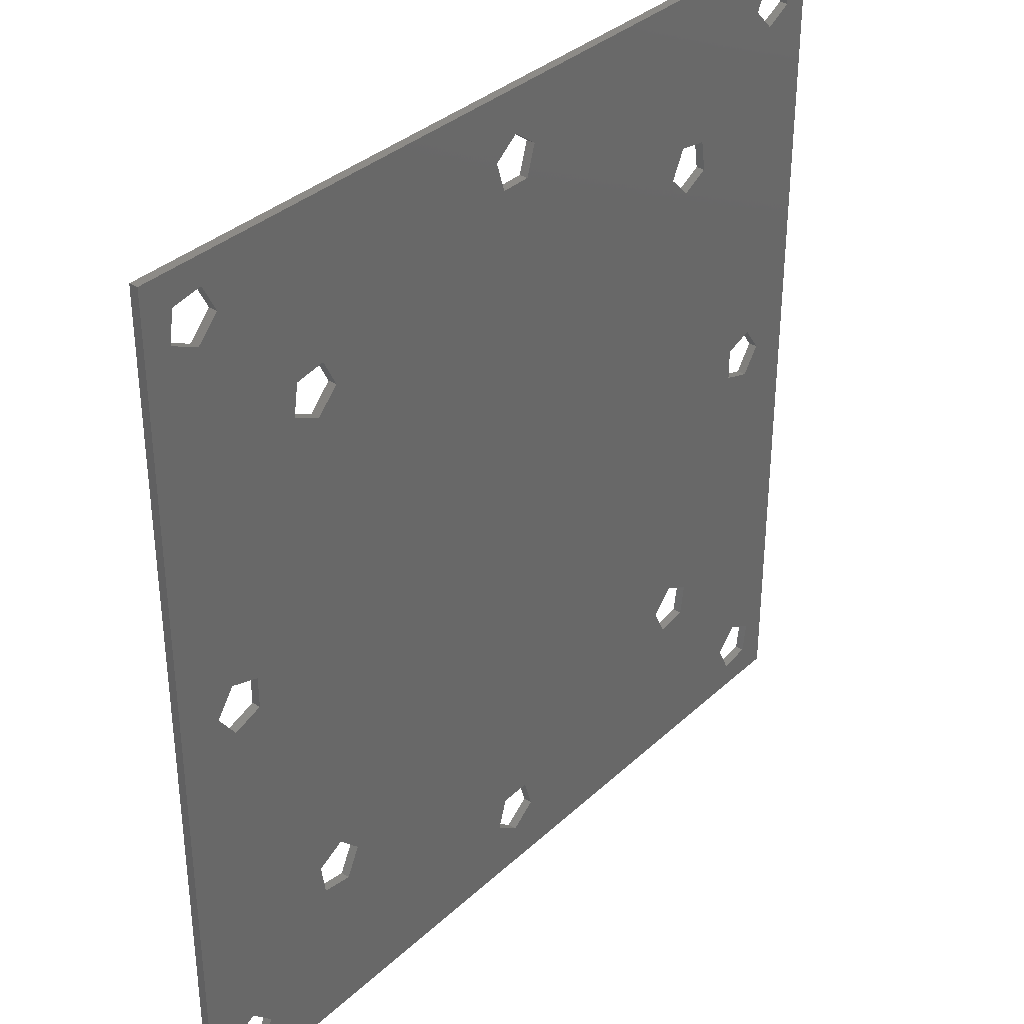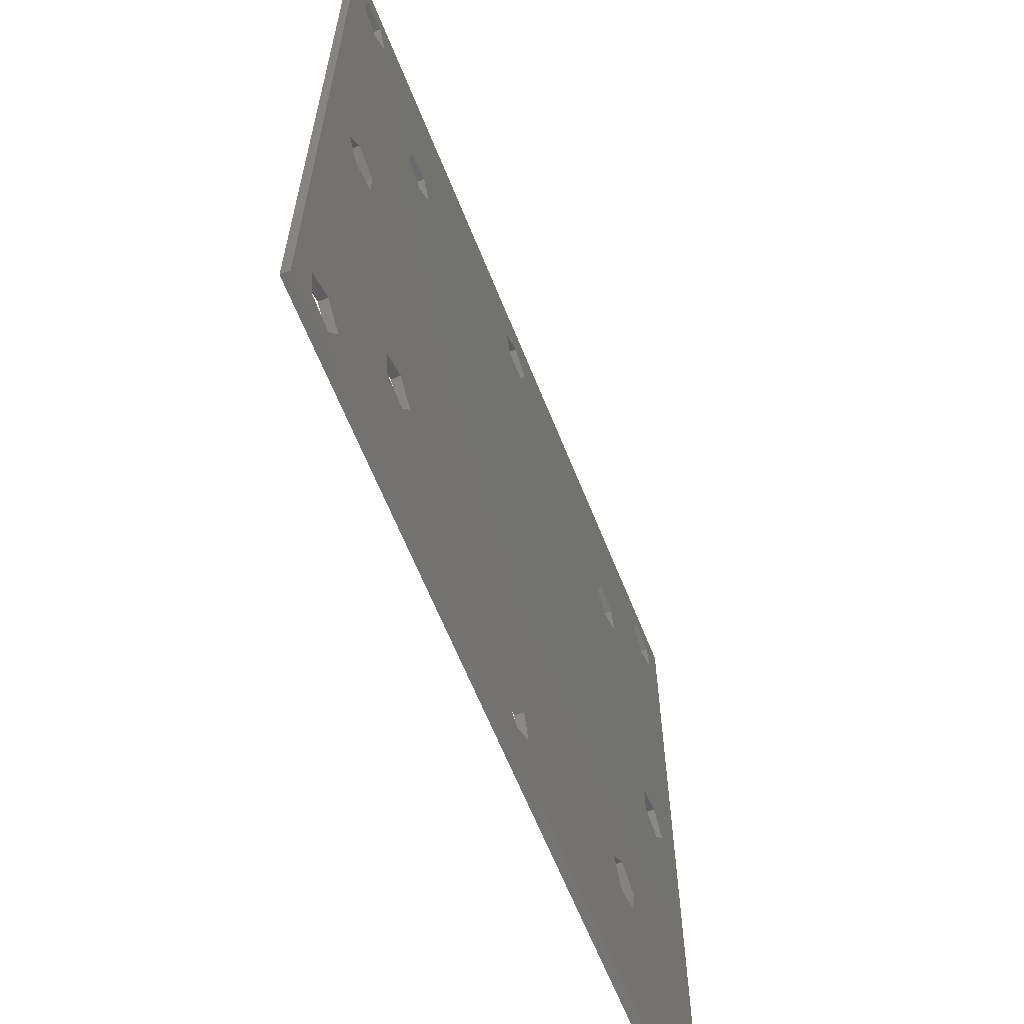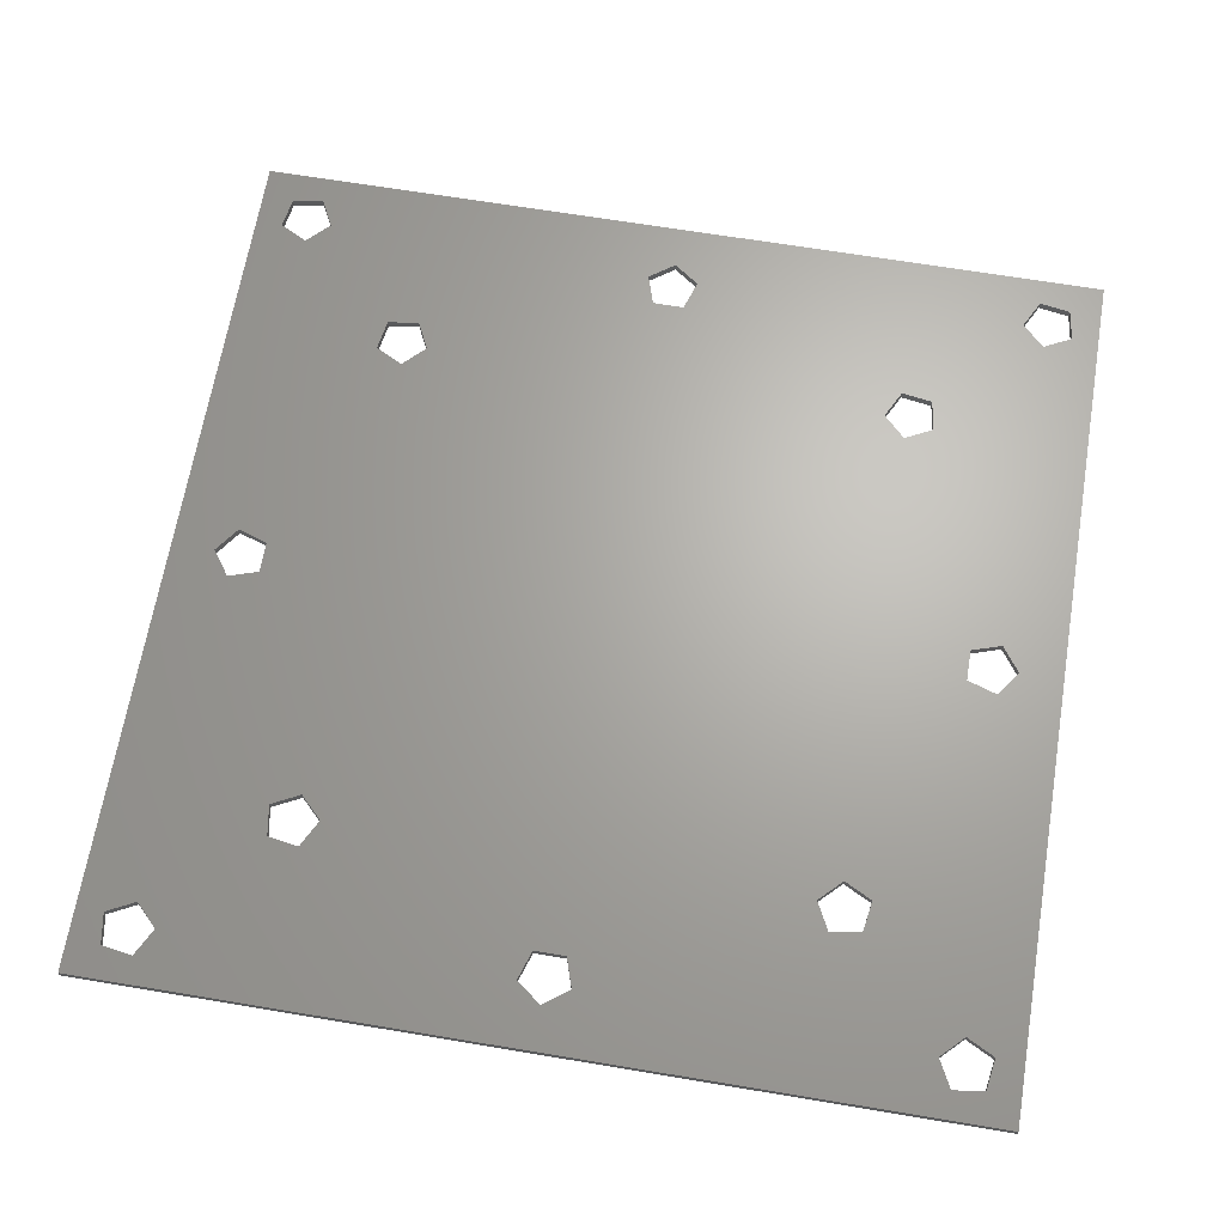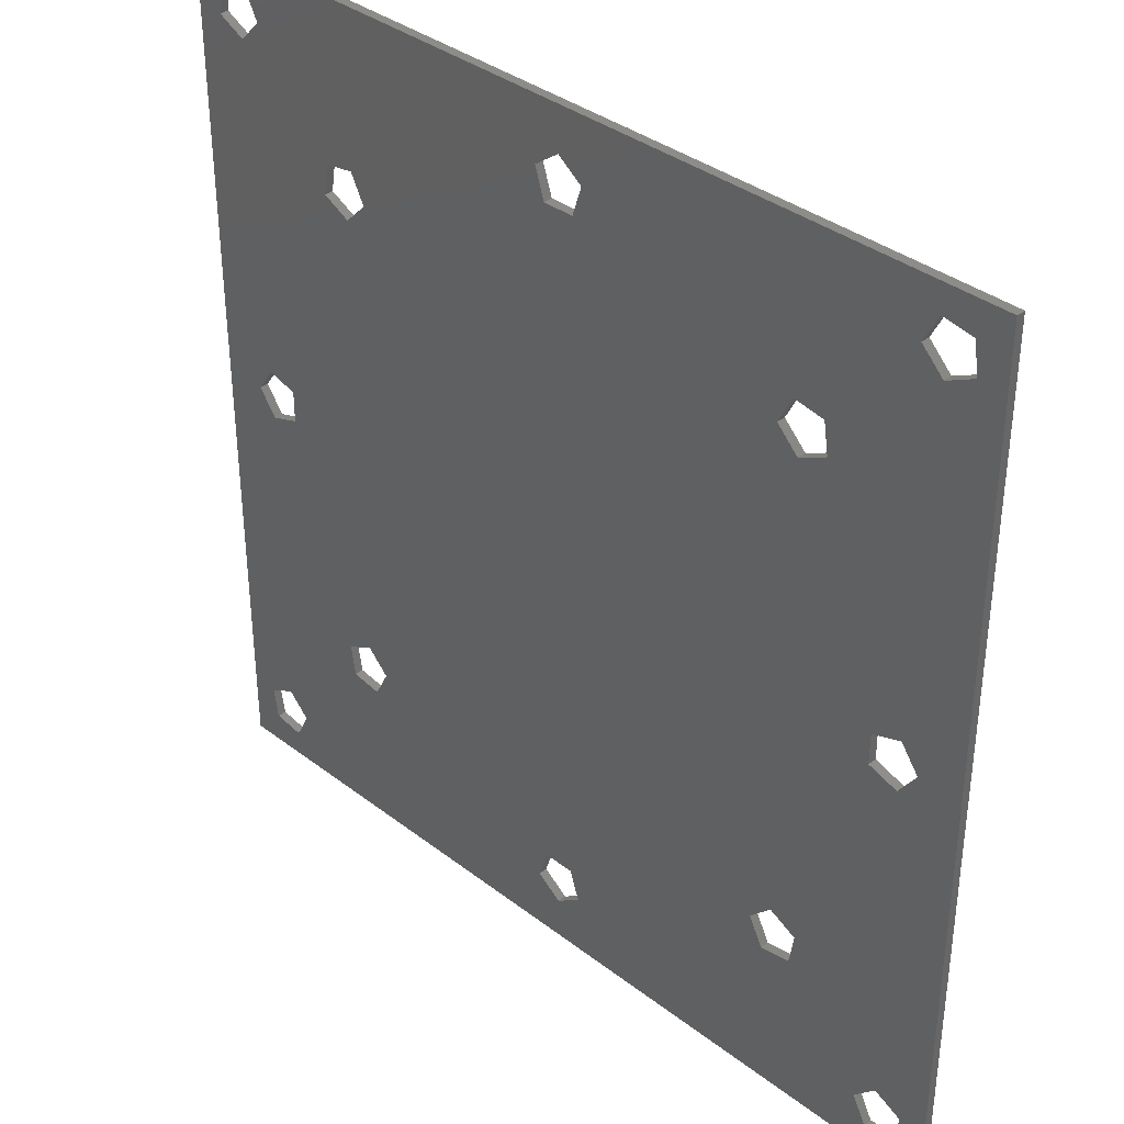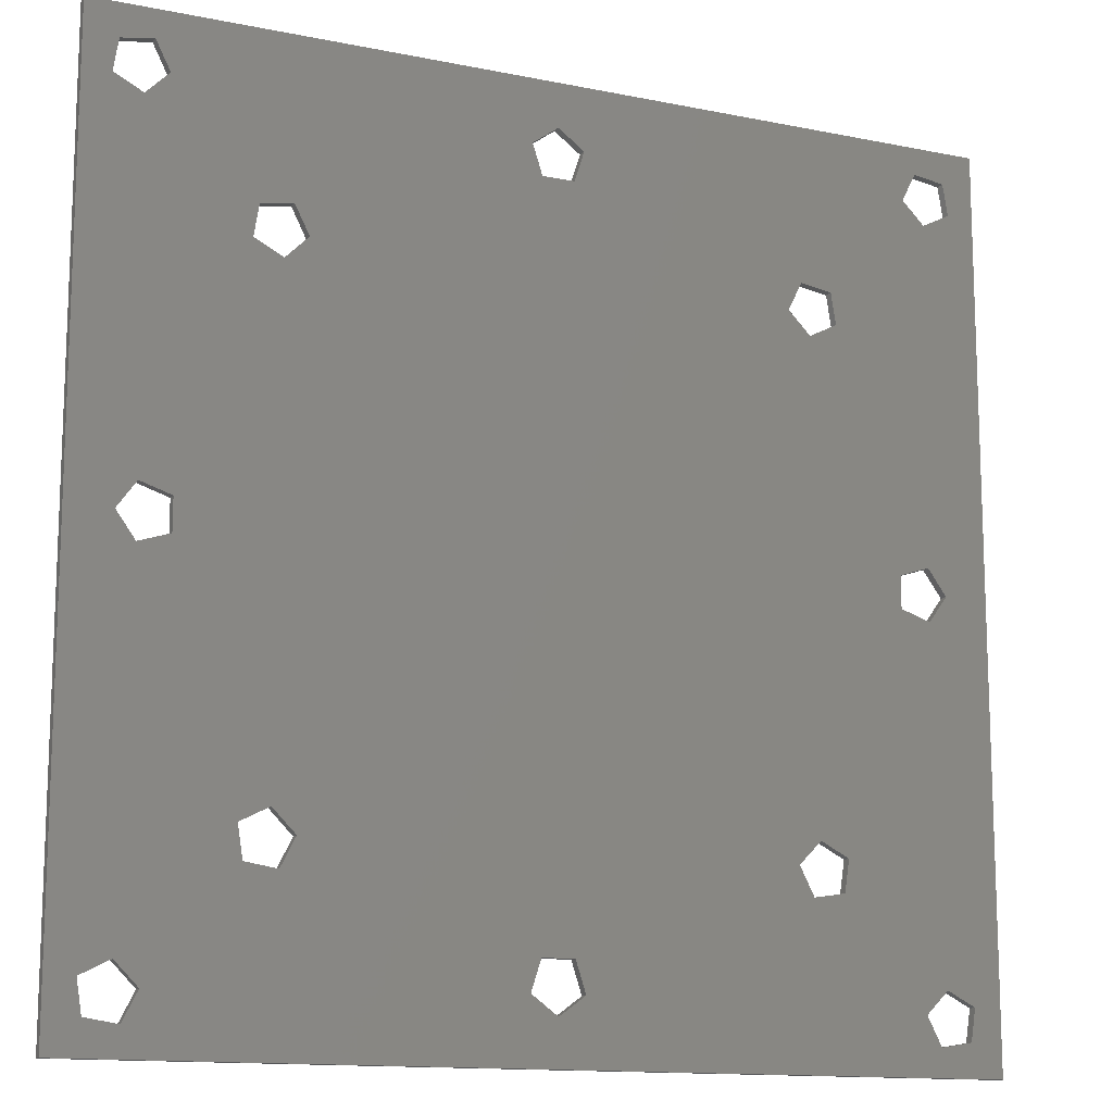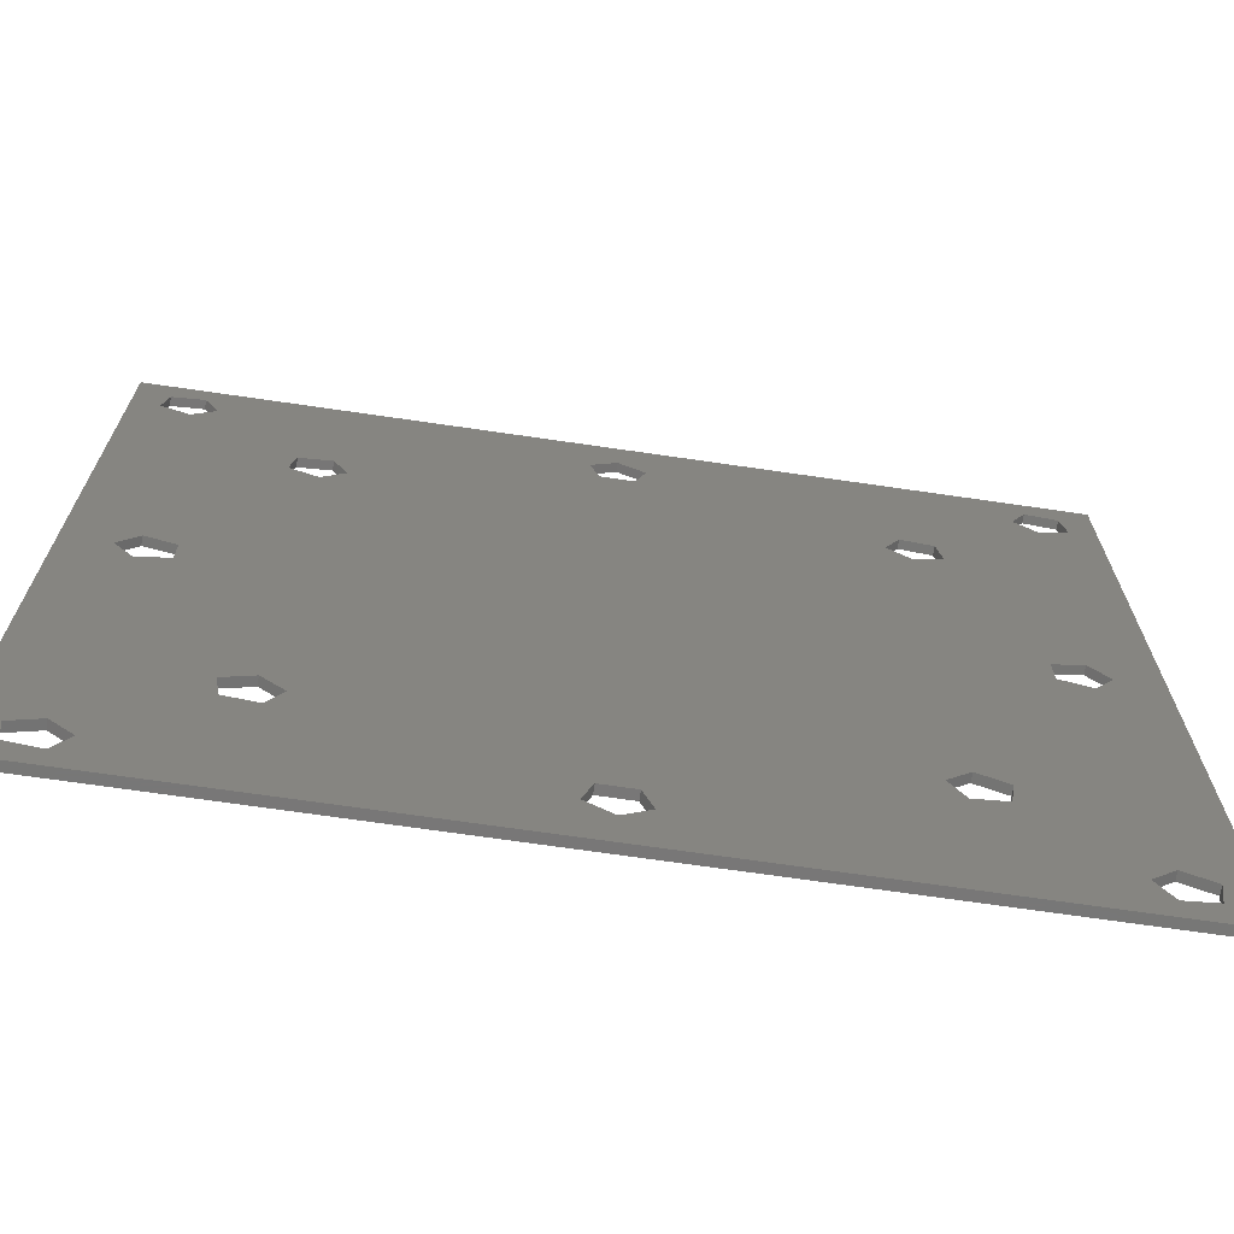
<metadata>
{"format":"stl","ext":"stl","renderer":"f3d","projection":"perspective","resolution":1024,"background":"white","views":[{"elev":34.8,"azim":-50.6,"up":"+Y"},{"elev":-63.8,"azim":-68.2,"up":"+Y"},{"elev":66.3,"azim":-80.5,"up":"+Z"},{"elev":36.5,"azim":44.9,"up":"+Y"},{"elev":-13.3,"azim":155.1,"up":"+Y"},{"elev":-70.0,"azim":-8.3,"up":"+Y"}]}
</metadata>
<code>
# stl→obj: 128 verts, 300 faces
v 23.46 21.4 0
v 21.86 20.59 0.5
v 23.46 21.4 0.5
v 21.86 20.59 0
v 20.59 21.86 0.5
v 21.4 23.46 0
v 21.4 23.46 0.5
v 20.59 21.86 0
v 23.18 23.18 0.5
v 23.18 23.18 0
v -23.46 21.4 0.5
v -23.18 23.18 0
v -23.18 23.18 0.5
v -23.46 21.4 0
v -21.86 20.59 0
v -20.59 21.86 0.5
v -20.59 21.86 0
v -21.86 20.59 0.5
v -21.4 23.46 0.5
v -21.4 23.46 0
v -21.4 -23.46 0
v -23.18 -23.18 0.5
v -21.4 -23.46 0.5
v -23.18 -23.18 0
v -20.59 -21.86 0.5
v -20.59 -21.86 0
v -21.86 -20.59 0.5
v -21.86 -20.59 0
v -23.46 -21.4 0
v -23.46 -21.4 0.5
v 23.18 -23.18 0
v 23.46 -21.4 0.5
v 23.46 -21.4 0
v 23.18 -23.18 0.5
v 21.4 -23.46 0.5
v 20.59 -21.86 0
v 20.59 -21.86 0.5
v 21.4 -23.46 0
v 21.86 -20.59 0
v 21.86 -20.59 0.5
v 21.47 -1.453 0
v 19.76 -0.8981 0.5
v 21.47 -1.453 0.5
v 19.76 -0.8981 0
v 19.76 0.8981 0
v 21.47 1.453 0.5
v 19.76 0.8981 0.5
v 21.47 1.453 0
v 22.53 0 0
v 22.53 0 0.5
v 16.21 14.16 0
v 14.61 13.34 0.5
v 16.21 14.16 0.5
v 14.61 13.34 0
v 13.34 14.61 0.5
v 14.16 16.21 0
v 14.16 16.21 0.5
v 13.34 14.61 0
v 15.93 15.93 0.5
v 15.93 15.93 0
v 0.8981 19.76 0
v 1.453 21.47 0.5
v 1.453 21.47 0
v 0.8981 19.76 0.5
v -1.453 21.47 0
v 0 22.53 0.5
v -1.453 21.47 0.5
v 0 22.53 0
v -0.8981 19.76 0.5
v -0.8981 19.76 0
v -16.21 14.16 0.5
v -15.93 15.93 0
v -15.93 15.93 0.5
v -16.21 14.16 0
v -14.61 13.34 0
v -13.34 14.61 0.5
v -13.34 14.61 0
v -14.61 13.34 0.5
v -14.16 16.21 0.5
v -14.16 16.21 0
v -19.76 -0.8981 0
v -19.76 0.8981 0.5
v -19.76 0.8981 0
v -19.76 -0.8981 0.5
v -21.47 1.453 0
v -21.47 1.453 0.5
v -21.47 -1.453 0.5
v -22.53 0 0
v -22.53 0 0.5
v -21.47 -1.453 0
v -13.34 -14.61 0
v -14.61 -13.34 0.5
v -14.61 -13.34 0
v -13.34 -14.61 0.5
v -16.21 -14.16 0
v -16.21 -14.16 0.5
v -14.16 -16.21 0
v -15.93 -15.93 0.5
v -14.16 -16.21 0.5
v -15.93 -15.93 0
v 1.453 -21.47 0
v 0.8981 -19.76 0.5
v 0.8981 -19.76 0
v 1.453 -21.47 0.5
v -0.8981 -19.76 0
v -0.8981 -19.76 0.5
v -1.453 -21.47 0.5
v -1.453 -21.47 0
v 0 -22.53 0.5
v 0 -22.53 0
v 14.16 -16.21 0.5
v 13.34 -14.61 0
v 13.34 -14.61 0.5
v 14.16 -16.21 0
v 14.61 -13.34 0
v 16.21 -14.16 0.5
v 14.61 -13.34 0.5
v 16.21 -14.16 0
v 15.93 -15.93 0
v 15.93 -15.93 0.5
v 25 -25 0.5
v 25 25 0
v 25 25 0.5
v 25 -25 0
v -25 25 0.5
v -25 -25 0.5
v -25 -25 0
v -25 25 0
f 1 2 3
f 2 1 4
f 5 6 7
f 6 5 8
f 6 9 7
f 9 6 10
f 2 8 5
f 8 2 4
f 1 9 10
f 9 1 3
f 11 12 13
f 12 11 14
f 15 16 17
f 16 15 18
f 17 19 20
f 19 17 16
f 15 11 18
f 11 15 14
f 12 19 13
f 19 12 20
f 21 22 23
f 22 21 24
f 21 25 26
f 25 21 23
f 26 27 28
f 27 26 25
f 29 27 30
f 27 29 28
f 22 29 30
f 29 22 24
f 31 32 33
f 32 31 34
f 35 36 37
f 36 35 38
f 39 32 40
f 32 39 33
f 37 39 40
f 39 37 36
f 31 35 34
f 35 31 38
f 41 42 43
f 42 41 44
f 45 46 47
f 46 45 48
f 49 46 48
f 46 49 50
f 42 45 47
f 45 42 44
f 41 50 49
f 50 41 43
f 51 52 53
f 52 51 54
f 55 56 57
f 56 55 58
f 56 59 57
f 59 56 60
f 52 58 55
f 58 52 54
f 51 59 60
f 59 51 53
f 61 62 63
f 62 61 64
f 65 66 67
f 66 65 68
f 61 69 64
f 69 61 70
f 69 65 67
f 65 69 70
f 68 62 66
f 62 68 63
f 71 72 73
f 72 71 74
f 75 76 77
f 76 75 78
f 77 79 80
f 79 77 76
f 75 71 78
f 71 75 74
f 72 79 73
f 79 72 80
f 81 82 83
f 82 81 84
f 85 82 86
f 82 85 83
f 87 88 89
f 88 87 90
f 81 87 84
f 87 81 90
f 89 85 86
f 85 89 88
f 91 92 93
f 92 91 94
f 95 92 96
f 92 95 93
f 97 98 99
f 98 97 100
f 98 95 96
f 95 98 100
f 97 94 91
f 94 97 99
f 101 102 103
f 102 101 104
f 105 102 106
f 102 105 103
f 107 105 106
f 105 107 108
f 101 109 104
f 109 101 110
f 110 107 109
f 107 110 108
f 111 112 113
f 112 111 114
f 115 116 117
f 116 115 118
f 113 115 117
f 115 113 112
f 119 116 118
f 116 119 120
f 119 111 120
f 111 119 114
f 121 122 123
f 122 121 124
f 27 96 87
f 96 27 25
f 30 87 89
f 125 89 11
f 87 30 27
f 78 94 76
f 78 92 94
f 82 78 71
f 78 82 92
f 102 113 64
f 113 102 104
f 69 102 64
f 69 106 102
f 76 69 67
f 69 76 106
f 117 42 52
f 42 117 116
f 55 117 52
f 117 55 113
f 71 86 82
f 71 18 86
f 11 86 18
f 86 11 89
f 121 50 32
f 46 3 2
f 3 46 50
f 59 2 5
f 2 53 46
f 50 123 3
f 123 9 3
f 123 7 9
f 52 47 53
f 46 53 47
f 62 5 7
f 2 59 53
f 5 57 59
f 64 55 62
f 57 62 55
f 5 62 57
f 66 7 123
f 7 66 62
f 94 106 76
f 19 67 66
f 67 79 76
f 67 16 79
f 84 92 82
f 18 73 16
f 73 18 71
f 79 16 73
f 125 66 123
f 67 19 16
f 126 89 125
f 13 125 11
f 19 125 13
f 66 125 19
f 123 50 121
f 34 121 32
f 35 121 34
f 47 52 42
f 42 116 37
f 120 37 116
f 111 37 120
f 104 37 111
f 55 64 113
f 104 111 113
f 37 104 35
f 109 35 104
f 35 109 121
f 106 94 107
f 99 107 94
f 25 107 99
f 25 99 98
f 92 84 96
f 87 96 84
f 96 25 98
f 23 107 25
f 107 23 109
f 126 109 23
f 109 126 121
f 22 126 23
f 30 126 22
f 89 126 30
f 43 32 50
f 32 43 40
f 42 40 43
f 40 42 37
f 15 74 85
f 74 15 17
f 14 85 88
f 127 88 29
f 85 14 15
f 93 77 91
f 93 75 77
f 81 93 95
f 93 81 75
f 61 58 103
f 58 61 63
f 105 61 103
f 105 70 61
f 91 105 108
f 105 91 70
f 54 45 115
f 45 54 51
f 112 54 115
f 54 112 58
f 95 90 81
f 95 28 90
f 29 90 28
f 90 29 88
f 122 49 1
f 41 33 39
f 33 41 49
f 119 39 36
f 39 118 41
f 49 124 33
f 124 31 33
f 124 38 31
f 115 44 118
f 41 118 44
f 101 36 38
f 39 119 118
f 36 114 119
f 103 112 101
f 114 101 112
f 36 101 114
f 110 38 124
f 38 110 101
f 77 70 91
f 21 108 110
f 108 97 91
f 108 26 97
f 83 75 81
f 28 100 26
f 100 28 95
f 97 26 100
f 127 110 124
f 108 21 26
f 128 88 127
f 24 127 29
f 21 127 24
f 110 127 21
f 124 49 122
f 10 122 1
f 6 122 10
f 44 115 45
f 45 51 8
f 60 8 51
f 56 8 60
f 63 8 56
f 112 103 58
f 63 56 58
f 8 63 6
f 68 6 63
f 6 68 122
f 70 77 65
f 80 65 77
f 17 65 80
f 17 80 72
f 75 83 74
f 85 74 83
f 74 17 72
f 20 65 17
f 65 20 68
f 128 68 20
f 68 128 122
f 12 128 20
f 14 128 12
f 88 128 14
f 48 1 49
f 1 48 4
f 45 4 48
f 4 45 8
f 127 125 128
f 125 127 126
f 122 125 123
f 125 122 128
f 127 121 126
f 121 127 124

</code>
